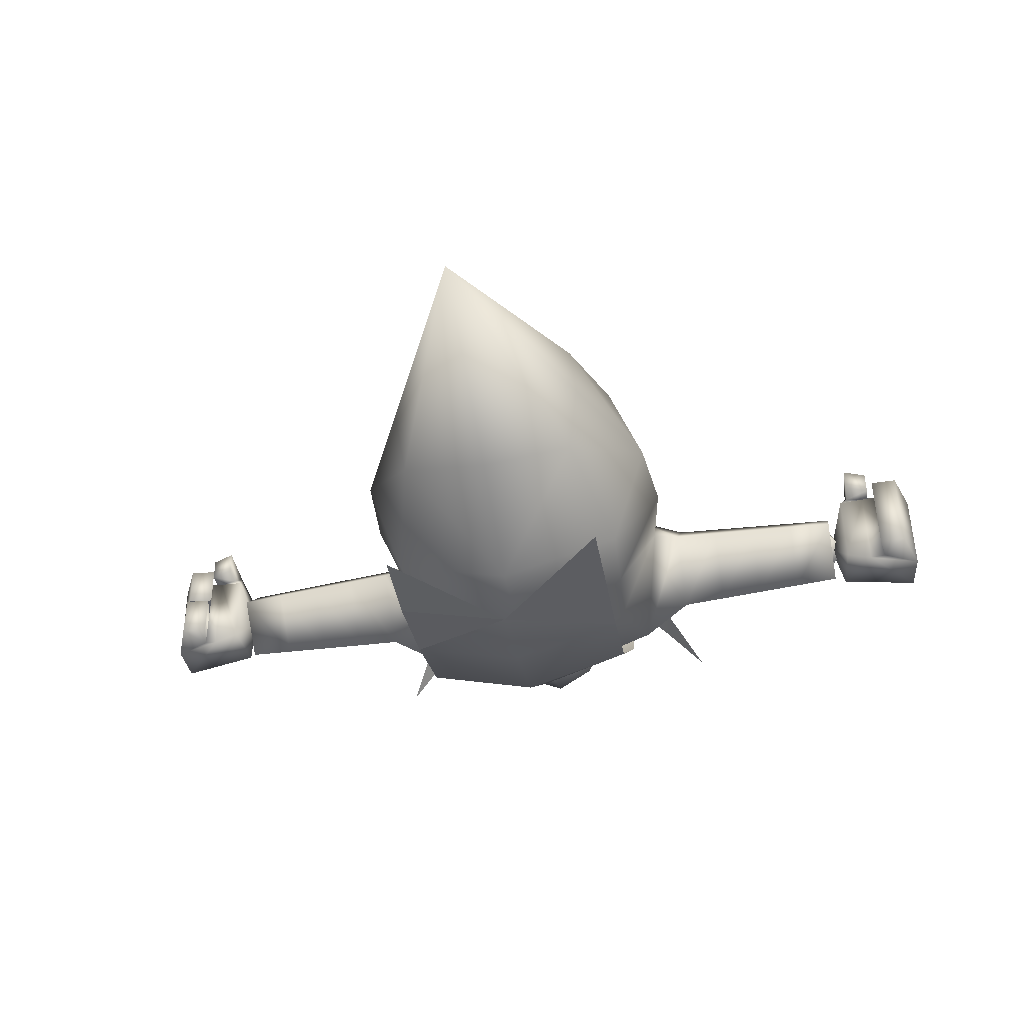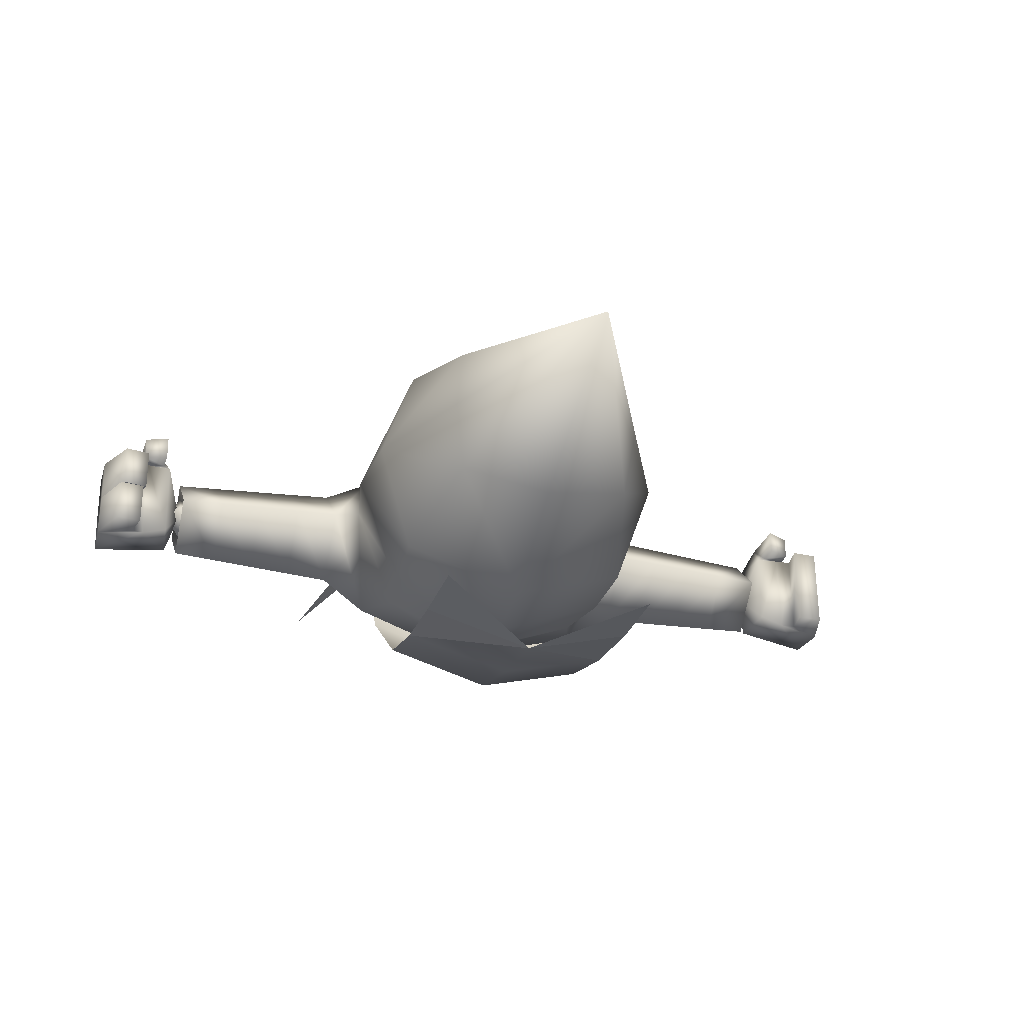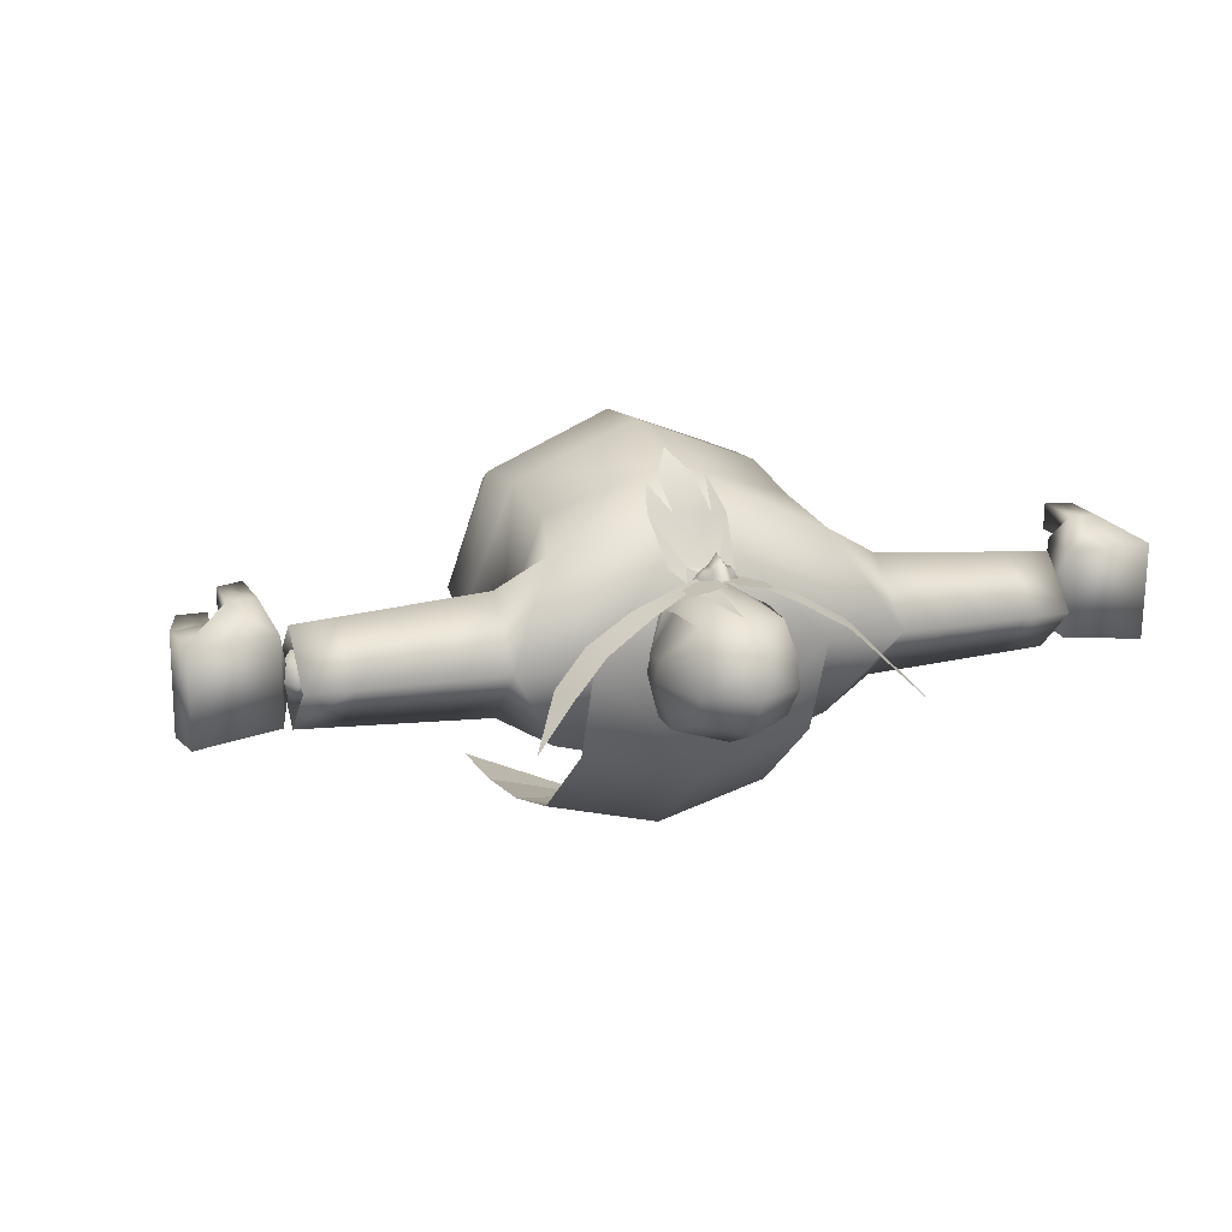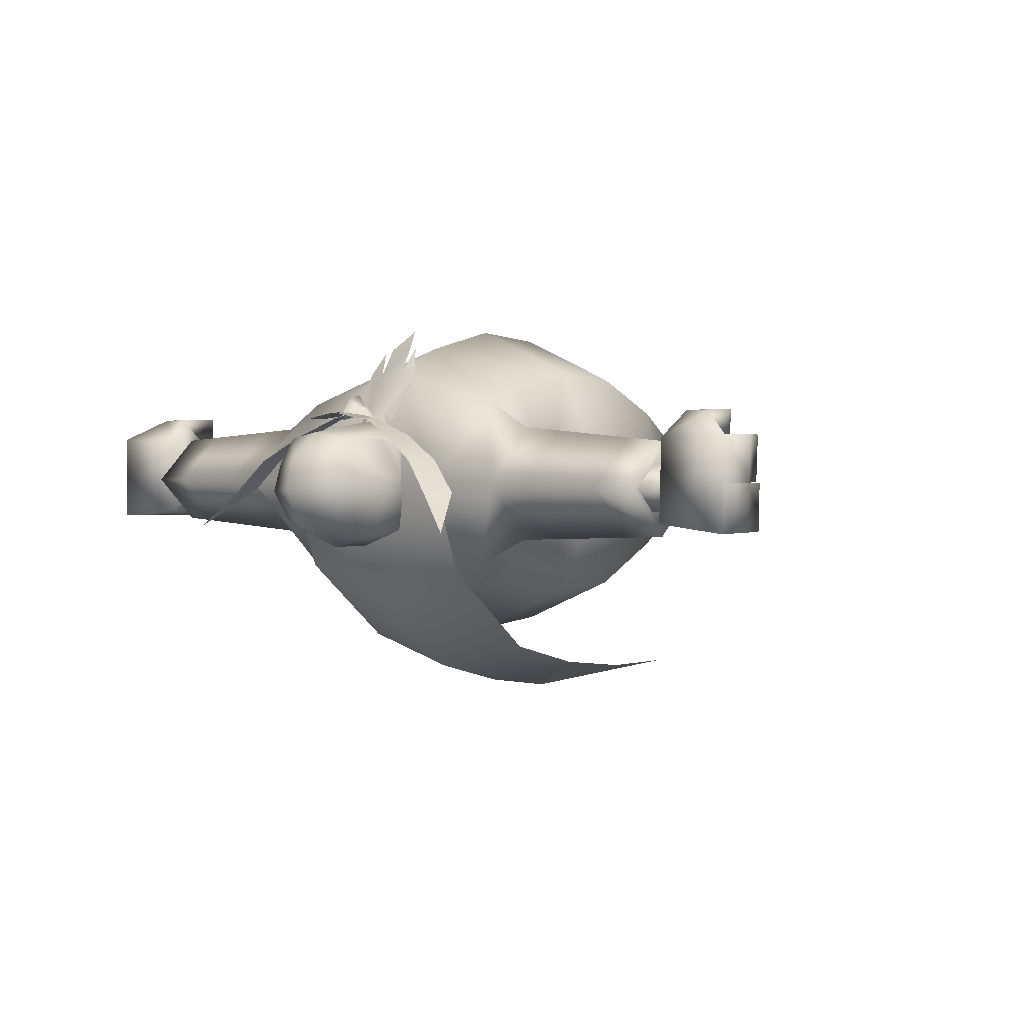
<metadata>
{"format":"obj","ext":"obj","renderer":"f3d","projection":"perspective","resolution":1024,"background":"white","views":[{"elev":-42.2,"azim":11.2,"up":"+Z"},{"elev":-31.4,"azim":-16.8,"up":"+Z"},{"elev":17.4,"azim":160.0,"up":"+Z"},{"elev":1.4,"azim":-137.8,"up":"+Z"}]}
</metadata>
<code>
o Cube.002
v 0 0.8924 -0.4678
v 0.000465 1.122 -0.4907
v 0.3469 1.123 -0.347
v -0.3458 1.123 -0.347
v 0.3592 0.9321 -0.3331
v -0.3586 0.9321 -0.3331
v 0 0.5568 -0.2876
v 0.2699 0.599 -0.2178
v -0.2699 0.599 -0.2178
v 0.3608 0.9307 0.327
v 0.3455 1.123 0.3454
v 0 0.8983 0.4682
v -0.3468 1.123 0.3454
v -0.3614 0.9307 0.327
v -0.000506 1.123 0.4885
v 0.2757 0.6081 0.2248
v -0.2757 0.6081 0.2248
v 0 0.5456 0.2651
v 0.4695 0.8978 -2.6e-05
v 0.4895 1.122 -6e-05
v -0.4895 1.122 -0.000982
v -0.4695 0.8978 -0.000297
v 0.3017 0.5668 -0.000109
v -0.3017 0.5668 -0.000109
v 0 -0.0341 -0.000124
v 1.084 1.566 -0.1097
v 1.103 1.424 -0.1097
v 1.05 1.496 -0.01445
v -1.05 1.497 -0.02158
v -1.097 1.429 -0.1132
v -1.083 1.57 -0.1134
v 1.084 1.566 0.1312
v -1.088 1.569 0.1298
v 1.336 1.48 0.1398
v 1.228 1.424 0.1398
v 1.298 1.35 0.1398
v -1.262 1.35 0.138
v -1.211 1.433 0.1388
v -1.323 1.472 0.1377
v 1.218 1.349 0.1398
v -1.185 1.362 0.1396
v 1.228 1.424 -0.1309
v 1.336 1.48 -0.1309
v 1.298 1.35 -0.1309
v -1.268 1.351 -0.1351
v -1.32 1.475 -0.1343
v -1.21 1.431 -0.1343
v 1.218 1.349 -0.1309
v -1.191 1.358 -0.1336
v 1.18 1.428 -0.1309
v 1.316 1.593 -0.1309
v -1.315 1.592 -0.136
v -1.173 1.434 -0.1342
v 1.316 1.593 0.1398
v 1.18 1.428 0.1398
v -1.177 1.436 0.1386
v -1.322 1.59 0.1365
v 1.199 1.432 0.1413
v 1.199 1.503 0.2085
v 1.199 1.385 0.213
v -1.197 1.389 0.2106
v -1.202 1.506 0.2063
v -1.195 1.438 0.1398
v 1.199 1.385 0.1404
v -1.194 1.39 0.1383
v 1.103 1.424 0.1312
v -1.102 1.429 0.1297
v 1.125 1.417 0.1383
v -1.124 1.423 0.1367
v 1.121 1.495 0.2085
v -1.124 1.499 0.2073
v 1.128 1.354 0.213
v -1.125 1.361 0.2118
v 1.128 1.354 0.1374
v -1.123 1.361 0.1361
v 0.05712 1.639 0.1653
v 0.1285 1.673 0.1224
v -0.1285 1.673 0.1224
v -0.05712 1.644 0.1653
v 0 1.544 0.165
v 0.1203 1.589 0.115
v -0.1203 1.589 0.115
v 0 1.659 0.1871
v 0.1246 1.73 0.1324
v -0.1246 1.73 0.1324
v 0.1131 1.87 0.1322
v -0.1131 1.87 0.1322
v 0 1.888 0.1502
v 1.051 1.511 0.1358
v 0.9767 1.511 0
v 1.051 1.647 0
v -1.051 1.647 -0.01627
v -0.9765 1.511 -0.01455
v -1.054 1.511 0.1195
v 1.051 1.511 -0.1358
v -1.048 1.511 -0.152
v 1.051 1.376 0
v -1.051 1.376 -0.01627
v 0.3217 1.591 -0.2745
v 0.3239 1.302 -0.518
v 0.002191 1.628 -0.351
v -0.3158 1.302 -0.5219
v -0.317 1.591 -0.2766
v 0.00448 1.315 -0.6021
v 0.3184 1.355 -0.3142
v 0.000907 1.356 -0.4397
v 0.001394 1.612 -0.3398
v -0.316 1.355 -0.3139
v 0.3826 1.55 -0.2502
v -0.3777 1.55 -0.2508
v 0.4492 1.32 -0.000559
v -0.4491 1.32 -0.002238
v 0.3837 1.52 0.2497
v 0.3412 1.35 0.3043
v -0.3439 1.35 0.3044
v -0.3885 1.52 0.2491
v 0 1.69 0.000253
v 0.3207 1.692 -7.5e-05
v -0.3207 1.692 0.000594
v -0.000912 1.363 0.4252
v 0.6576 1.673 0
v 0.5265 1.681 0
v 0.5265 1.511 0.1697
v -0.5303 1.511 0.1658
v -0.5409 1.678 -0.004402
v -0.6581 1.674 -0.007131
v 0.6576 1.511 0.1612
v -0.6613 1.511 0.1541
v 0.7887 1.664 0
v -0.7886 1.664 -0.01017
v 0.7887 1.511 0.1527
v -0.7922 1.511 0.1425
v 0.9198 1.656 0
v -0.9197 1.656 -0.01322
v 0.9198 1.511 0.1442
v -0.923 1.511 0.131
v 0.5265 1.342 0
v -0.5265 1.342 -0.003618
v 0.6576 1.35 0
v -0.6576 1.35 -0.007075
v 0.7887 1.359 0
v -0.7886 1.359 -0.01017
v 0.9198 1.367 0
v -0.9197 1.367 -0.01322
v 0.5265 1.511 -0.1697
v -0.5227 1.511 -0.1736
v 0.6576 1.511 -0.1612
v -0.6538 1.511 -0.1683
v 0.7887 1.511 -0.1527
v -0.7851 1.511 -0.1629
v 0.9198 1.511 -0.1442
v -0.9163 1.511 -0.1574
v -0.001421 1.541 0.3382
v 1.096 1.511 0
v 1.049 1.583 0
v 1.049 1.511 0.07241
v -1.051 1.511 0.05756
v -1.049 1.583 -0.01556
v -1.096 1.511 -0.005406
v 1.049 1.438 0
v -1.049 1.438 -0.01363
v 1.049 1.511 -0.07241
v -1.047 1.511 -0.08162
v 0 1.973 0.07422
v 0.1308 1.907 0.05566
v -0.1308 1.907 0.05566
v 0.1403 1.583 -0.06152
v 0.1818 1.693 -0.03125
v 0.171 1.684 0.01562
v -0.171 1.684 0.01562
v -0.1818 1.693 -0.03125
v -0.1403 1.583 -0.06152
v 0.1866 1.767 -0.03125
v -0.1866 1.767 -0.03125
v 0.1473 1.683 -0.1535
v 0.1171 1.608 -0.1297
v 0 1.676 -0.2015
v -0.1171 1.608 -0.1297
v -0.1473 1.683 -0.1535
v 0 1.589 -0.1676
v 0.1501 1.783 -0.1557
v -0.1501 1.783 -0.1557
v 0 1.804 -0.2003
v 0 1.538 -0.07422
v 0 1.951 -0.1324
v 0.1191 1.889 -0.1141
v -0.1191 1.889 -0.1141
v 0.1325 1.932 -0.03027
v -0.1325 1.932 -0.03027
v 0 2.001 -0.02344
v 0.1749 1.758 0.01953
v -0.1749 1.758 0.01953
v 0.9181 1.438 0
v -0.9179 1.438 -0.01278
v 0.9181 1.511 0.07241
v -0.9196 1.511 0.05921
v 0.9181 1.583 0
v -0.9179 1.583 -0.01318
v 0.9181 1.511 -0.07241
v -0.9162 1.511 -0.08474
v -0.01916 1.492 0.42
v 0.0949 1.613 0.2102
v -0.3187 0.826 -0.6157
v 0.1068 1.477 0.4072
v -0.03615 1.627 0.2091
v -0.0801 1.631 0.1955
v 0.3391 0.8276 -0.6095
v -0.04857 1.498 0.4208
v 0.03394 1.42 0.478
v 0.1204 1.528 0.3373
v 0.05581 1.544 0.3344
v 0.01435 0.8243 -0.7045
v -0.04268 1.559 0.3339
v 0.07428 1.477 0.4187
v 0.0489 1.617 0.212
v -0.09043 1.546 0.3261
v 0.3317 1.065 -0.5822
v 0.009561 1.07 -0.6679
v -0.3172 1.064 -0.5874
v 0.3421 0.5978 -0.6123
v -0.3124 0.5965 -0.6163
v -1.192 1.358 0.002347
v -1.268 1.35 0.001144
v -1.32 1.473 0.002433
v -1.21 1.432 0.002615
v -1.183 1.363 0.005414
v -1.258 1.351 0.004022
v -1.32 1.473 0.003632
v -1.21 1.432 0.003815
v -1.32 1.591 0.001476
v 0 1.662 0.1885
v -0.06175 1.642 0.1775
v -0.000777 1.659 0.1955
v 0.05508 1.641 0.176
f 76 88 83
f 207 212 217
f 203 212 219
f 212 207 220
f 212 203 221
f 227 228 226
f 228 229 226
f 205 216 206
f 202 210 215
f 215 234 202
f 234 215 233
f 205 206 232
f 1 2 3
f 4 2 1
f 1 3 5
f 6 4 1
f 7 1 8
f 9 1 7
f 1 5 8
f 9 6 1
f 10 11 12
f 12 13 14
f 11 15 12
f 12 15 13
f 16 10 12
f 12 14 17
f 16 12 18
f 18 12 17
f 19 20 10
f 14 21 22
f 20 11 10
f 14 13 21
f 23 19 16
f 17 22 24
f 19 10 16
f 17 14 22
f 5 3 20
f 21 4 6
f 5 20 19
f 22 21 6
f 8 5 19
f 22 6 9
f 8 19 23
f 24 22 9
f 18 25 16
f 17 25 18
f 25 23 16
f 17 24 25
f 25 7 8
f 9 7 25
f 25 8 23
f 24 9 25
f 224 223 222
f 225 224 222
f 77 86 76
f 83 88 79
f 87 78 79
f 49 225 222
f 230 224 228
f 26 27 28
f 29 30 31
f 32 26 28
f 29 31 33
f 34 35 36
f 37 38 39
f 35 40 36
f 37 41 38
f 42 43 44
f 45 46 47
f 42 44 48
f 49 45 47
f 50 51 43
f 46 52 53
f 50 43 42
f 47 46 53
f 54 55 34
f 39 56 57
f 55 35 34
f 39 38 56
f 58 59 60
f 61 62 63
f 58 60 64
f 65 61 63
f 66 55 58
f 63 56 67
f 66 58 68
f 69 63 67
f 55 54 59
f 62 57 56
f 55 59 58
f 63 62 56
f 32 66 70
f 71 67 33
f 66 68 70
f 71 69 67
f 27 26 50
f 53 31 30
f 26 51 50
f 53 52 31
f 26 32 54
f 57 33 31
f 26 54 51
f 52 230 57 31
f 32 28 66
f 67 29 33
f 28 27 66
f 67 30 29
f 32 70 59
f 62 71 33
f 32 59 54
f 57 62 33
f 42 48 40
f 45 223 224
f 42 40 35
f 46 45 224
f 60 72 64
f 65 73 61
f 72 74 64
f 65 75 73
f 70 68 72
f 73 69 71
f 68 74 72
f 73 75 69
f 50 42 35
f 38 229 225 47 53
f 50 35 55
f 56 38 53
f 59 70 60
f 61 71 62
f 70 72 60
f 61 73 71
f 34 36 43
f 36 44 43
f 54 34 43
f 46 224 52
f 54 43 51
f 27 50 55
f 56 53 30
f 27 55 66
f 67 56 30
f 58 64 68
f 69 65 63
f 64 74 68
f 69 75 65
f 44 36 40
f 44 40 48
f 228 227 39
f 39 227 37
f 41 226 38
f 229 38 226
f 47 225 49
f 223 45 222
f 49 222 45
f 41 37 227
f 226 41 227
f 225 229 224
f 228 224 229
f 57 228 39
f 224 230 52
f 57 230 228
f 80 81 76
f 79 82 80
f 80 76 83
f 83 79 80
f 81 77 76
f 79 78 82
f 89 90 91
f 92 93 94
f 90 95 91
f 92 96 93
f 95 90 97
f 98 93 96
f 90 89 97
f 98 94 93
f 99 100 101
f 101 102 103
f 100 104 101
f 101 104 102
f 105 106 107
f 107 106 108
f 105 107 109
f 110 107 108
f 111 105 109
f 110 108 112
f 111 113 114
f 115 116 112
f 109 107 117
f 117 107 110
f 109 117 118
f 119 117 110
f 111 20 3
f 4 21 112
f 111 3 105
f 108 4 112
f 114 11 111
f 112 13 115
f 11 20 111
f 112 21 13
f 2 106 3
f 4 106 2
f 106 105 3
f 4 108 106
f 11 114 120
f 120 115 13
f 11 120 15
f 15 120 13
f 121 122 123
f 124 125 126
f 121 123 127
f 128 124 126
f 129 121 127
f 128 126 130
f 129 127 131
f 132 128 130
f 133 129 131
f 132 130 134
f 133 131 135
f 136 132 134
f 91 133 135
f 136 134 92
f 91 135 89
f 94 136 92
f 127 123 137
f 138 124 128
f 127 137 139
f 140 138 128
f 131 127 139
f 140 128 132
f 131 139 141
f 142 140 132
f 135 131 141
f 142 132 136
f 135 141 143
f 144 142 136
f 89 135 143
f 144 136 94
f 89 143 97
f 98 144 94
f 139 137 145
f 146 138 140
f 139 145 147
f 148 146 140
f 141 139 147
f 148 140 142
f 141 147 149
f 150 148 142
f 143 141 149
f 150 142 144
f 143 149 151
f 152 150 144
f 97 143 151
f 152 144 98
f 97 151 95
f 96 152 98
f 149 147 121
f 126 148 150
f 149 121 129
f 130 126 150
f 151 149 129
f 130 150 152
f 151 129 133
f 134 130 152
f 109 118 122
f 125 119 110
f 109 122 145
f 146 125 110
f 113 123 122
f 125 124 116
f 113 122 118
f 119 125 116
f 113 153 120
f 120 153 116
f 113 120 114
f 115 120 116
f 118 117 153
f 153 117 119
f 118 153 113
f 116 153 119
f 118 99 101
f 101 103 119
f 118 101 117
f 117 101 119
f 137 123 113
f 137 113 111
f 137 111 109
f 137 109 145
f 147 145 122
f 147 122 121
f 138 146 110
f 138 110 112
f 148 126 125
f 148 125 146
f 95 151 133
f 95 133 91
f 96 92 134
f 96 134 152
f 138 112 116
f 138 116 124
f 104 100 217
f 218 104 217
f 104 219 102
f 218 219 104
f 212 218 217
f 212 219 218
f 154 155 156
f 157 158 159
f 160 154 156
f 157 159 161
f 154 160 162
f 163 161 159
f 155 154 162
f 163 159 158
f 88 87 79
f 88 76 86
f 164 88 86
f 87 88 164
f 164 86 165
f 166 87 164
f 167 168 169
f 170 171 172
f 167 169 81
f 82 170 172
f 175 176 177
f 177 178 179
f 176 180 177
f 177 180 178
f 181 175 177
f 177 179 182
f 181 177 183
f 183 177 182
f 175 181 173
f 174 182 179
f 175 173 168
f 171 174 179
f 176 175 167
f 172 179 178
f 175 168 167
f 172 171 179
f 180 176 184
f 184 178 180
f 176 167 184
f 184 172 178
f 185 186 183
f 183 187 185
f 186 181 183
f 183 182 187
f 186 185 188
f 189 185 187
f 185 190 188
f 189 190 185
f 81 80 184
f 184 80 82
f 81 184 167
f 172 184 82
f 191 169 173
f 174 171 192
f 169 168 173
f 171 170 192
f 181 186 173
f 174 187 182
f 186 188 173
f 174 189 187
f 77 169 84
f 85 170 78
f 169 191 84
f 85 192 170
f 81 169 77
f 78 170 82
f 193 160 156
f 157 161 194
f 193 156 195
f 196 157 194
f 195 156 155
f 158 157 196
f 195 155 197
f 198 158 196
f 197 155 162
f 163 158 198
f 197 162 199
f 200 163 198
f 160 193 199
f 200 194 161
f 160 199 162
f 163 200 161
f 164 165 188
f 189 166 164
f 164 188 190
f 190 189 164
f 191 165 86
f 87 166 192
f 191 86 84
f 85 87 192
f 165 191 173
f 174 192 166
f 165 173 188
f 189 174 166
f 209 201 214
f 204 211 210
f 211 215 210
f 213 208 216
f 213 216 205
f 215 213 205
f 211 213 215
f 201 213 211
f 201 211 214
f 215 205 233
f 233 205 232
l 231 233
o face.bone_Cube.001
v 0.0131 1.806 0.2113
v 0.1113 1.749 0.194
v 0.1113 1.806 0.194
v -0.1113 1.806 0.194
v -0.1113 1.749 0.194
v -0.0131 1.806 0.2113
v 0.06222 1.812 0.2026
v -0.06222 1.812 0.2026
v 0 1.788 0.2148
v 0 1.775 0.2148
v 0.01482 1.78 0.2116
v -0.01482 1.78 0.2116
v 0.01482 1.767 0.2116
v -0.01482 1.767 0.2116
v 0.0131 1.749 0.2113
v -0.0131 1.749 0.2113
v 0.06222 1.72 0.2026
v -0.06222 1.72 0.2026
v 0.07656 1.695 0.1962
v 0.06875 1.739 0.1962
v 0.002865 1.691 0.2196
v -0.002865 1.691 0.2196
v -0.06875 1.739 0.1962
v -0.07656 1.695 0.1962
v 0.4207 1.829 -0.03036
v 0.4424 1.739 -0.03036
v 0.5359 1.881 -0.1436
v -0.5359 1.886 -0.1436
v -0.4424 1.743 -0.03036
v -0.4207 1.84 -0.03036
v 0.225 1.698 0.1376
v -0.225 1.698 0.1376
v 0.3523 1.715 0.06339
v -0.3523 1.721 0.06339
v 0.1977 1.773 0.1376
v -0.1977 1.767 0.1376
v 0.3267 1.806 0.06339
v -0.3267 1.807 0.06339
v 0.05364 1.677 0.199
v -0.05364 1.677 0.199
v 0 1.674 0.2186
v 0.02724 1.736 0.2052
v 0.05649 1.715 0.191
v -0.05649 1.715 0.191
v -0.02724 1.736 0.2052
v 0 1.773 0.2091
v 0 1.698 0.2689
v 0.02434 1.697 0.2351
v -0.02434 1.697 0.2351
v 0.03899 1.7 0.2288
v -0.03899 1.7 0.2288
v 0.0397 1.718 0.2268
v -0.0397 1.718 0.2268
v 0.01985 1.727 0.2316
v -0.01985 1.727 0.2316
v 0 1.736 0.2559
f 255 275 256
f 235 236 237
f 238 239 240
f 235 237 241
f 242 238 240
f 243 244 245
f 246 244 243
f 244 247 245
f 246 248 244
f 236 235 249
f 250 240 239
f 236 249 251
f 252 250 239
f 253 254 255
f 256 257 258
f 259 260 261
f 262 263 264
f 254 253 269
f 270 258 257
f 253 265 269
f 270 266 258
f 271 269 265
f 266 270 272
f 271 265 267
f 268 266 272
f 271 267 259
f 264 268 272
f 267 260 259
f 264 263 268
f 281 275 282
f 283 275 281
f 273 284 275
f 275 285 274
f 284 282 275
f 275 283 285
f 277 286 273
f 274 287 278
f 286 284 273
f 274 285 287
f 288 282 286
f 287 283 289
f 282 284 286
f 287 285 283
f 277 276 286
f 287 279 278
f 276 288 286
f 287 289 279
f 280 290 288
f 289 290 280
f 280 288 276
f 279 289 280
f 281 282 290
f 290 283 281
f 282 288 290
f 290 289 283
l 244 280

</code>
